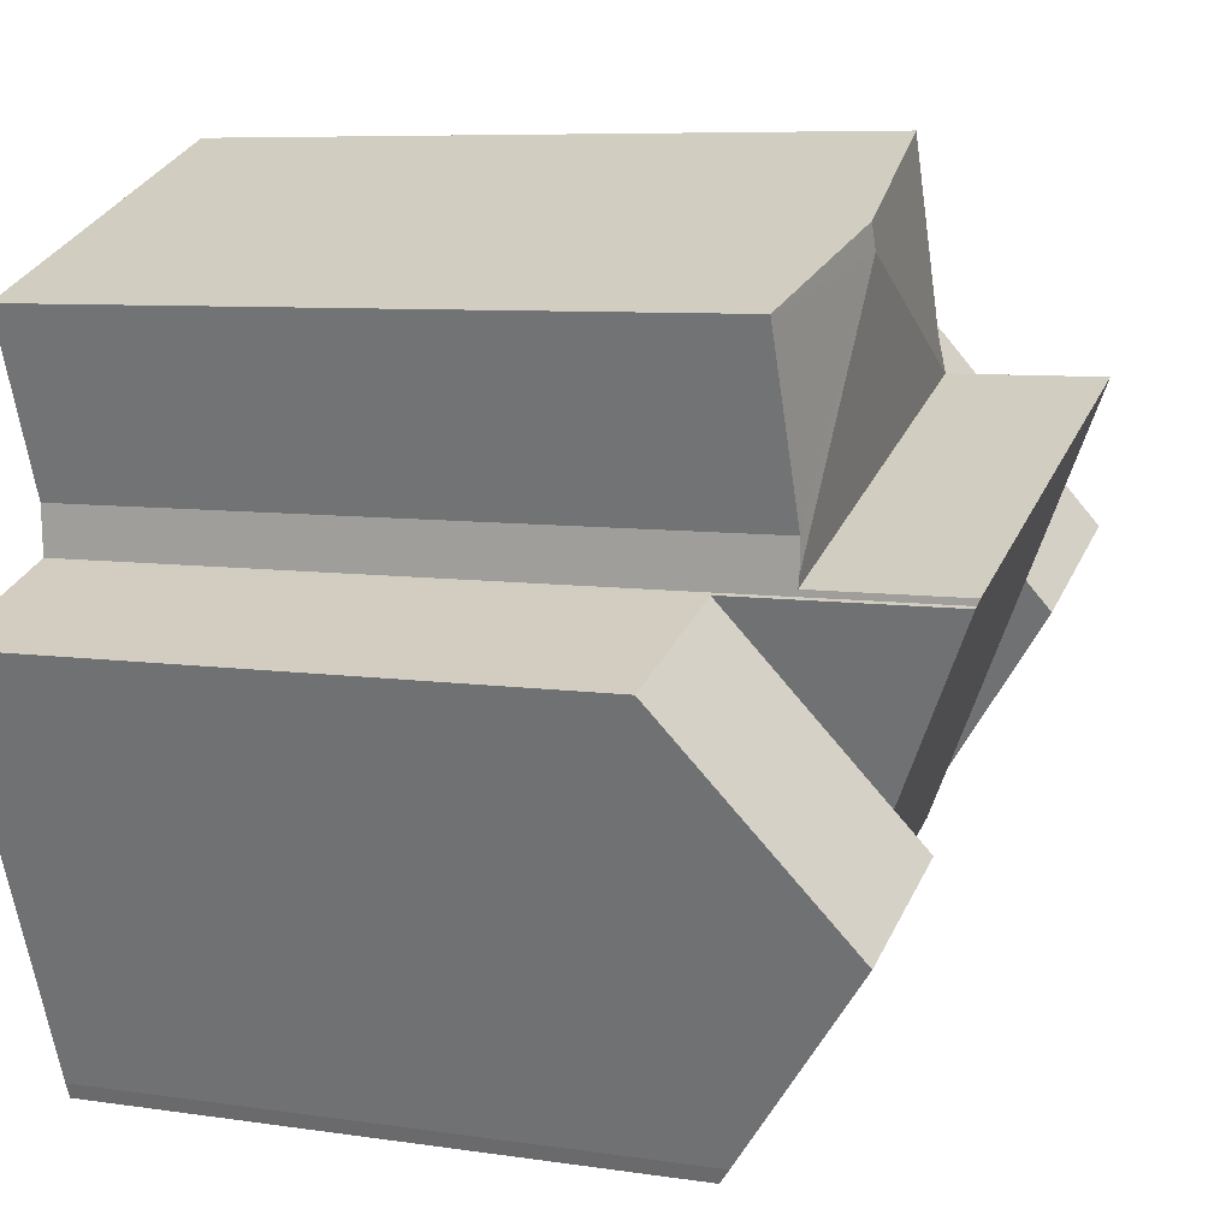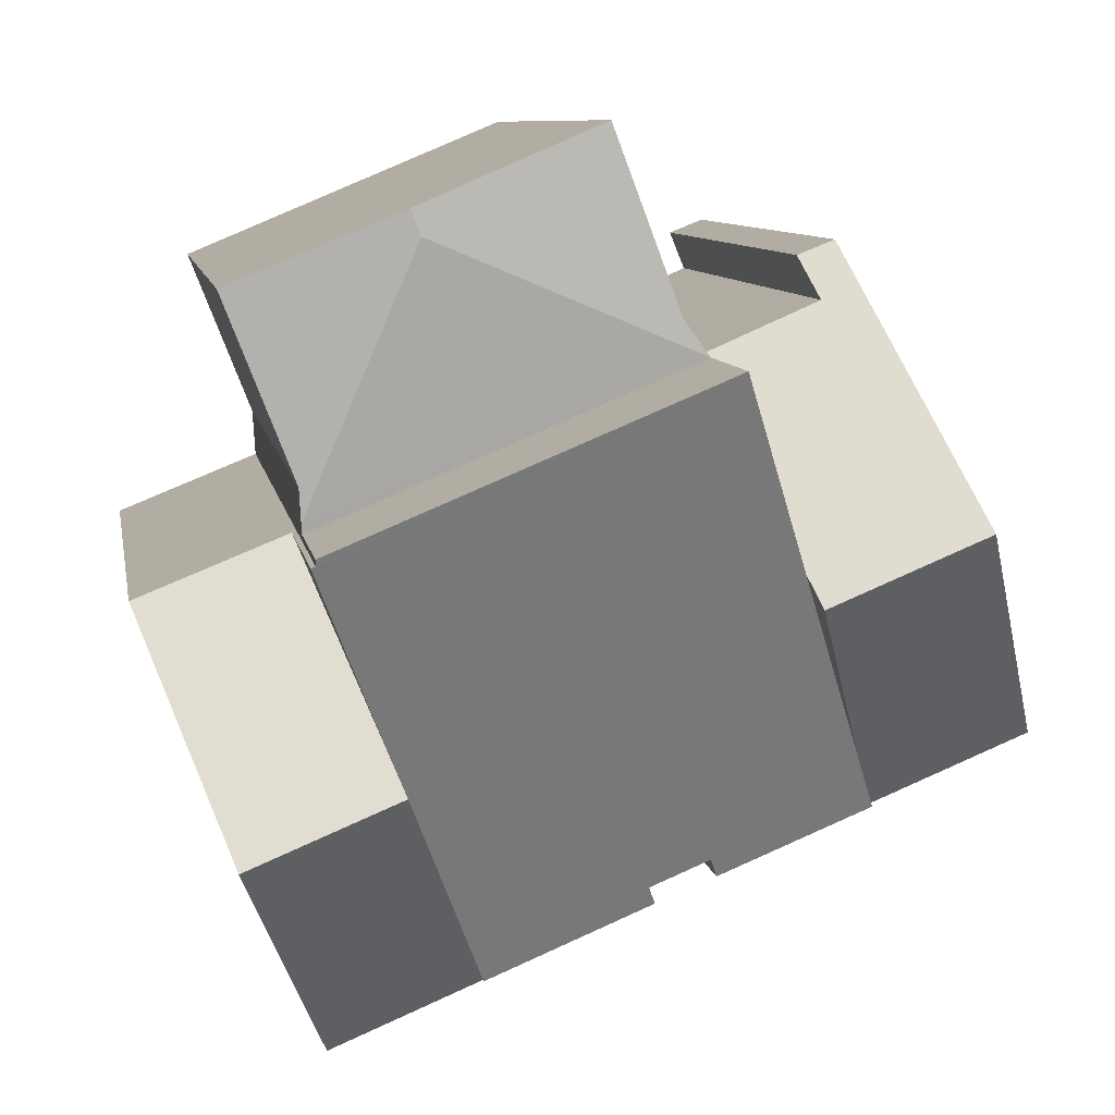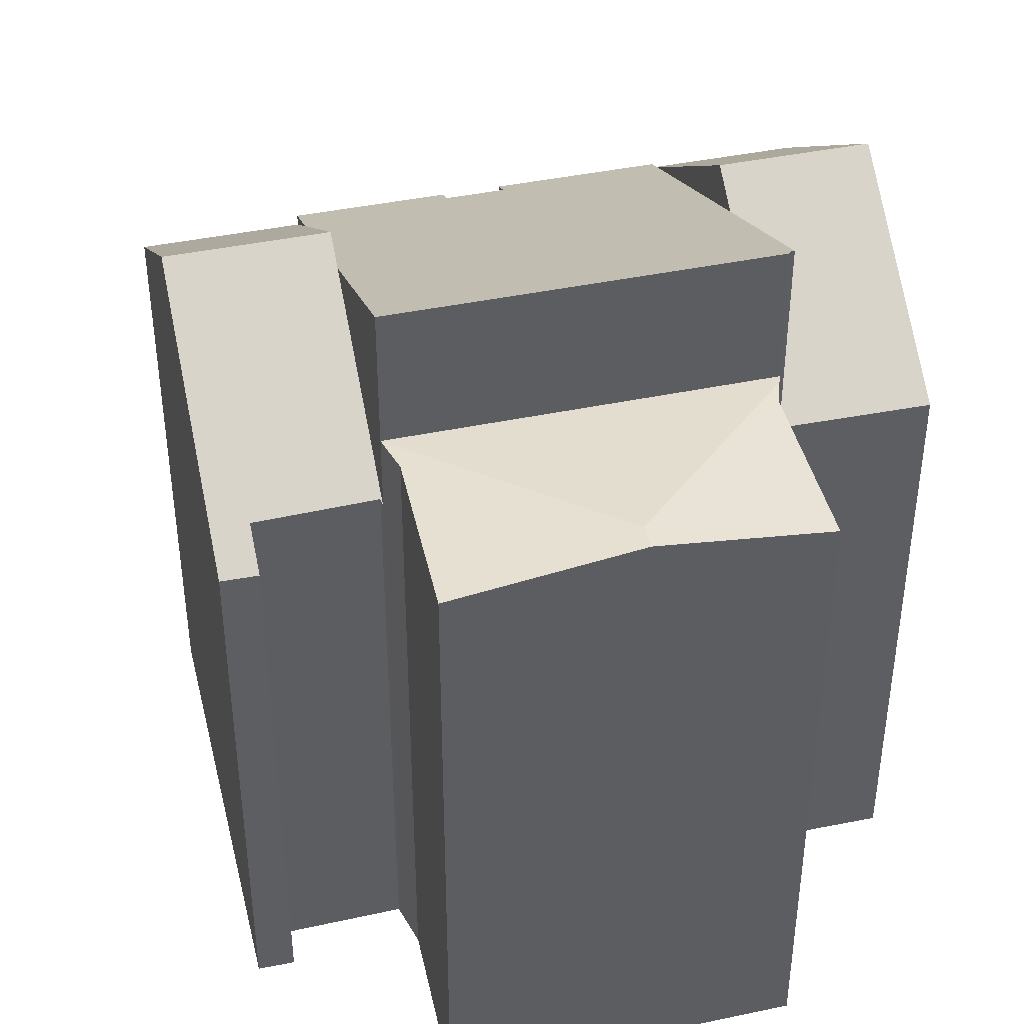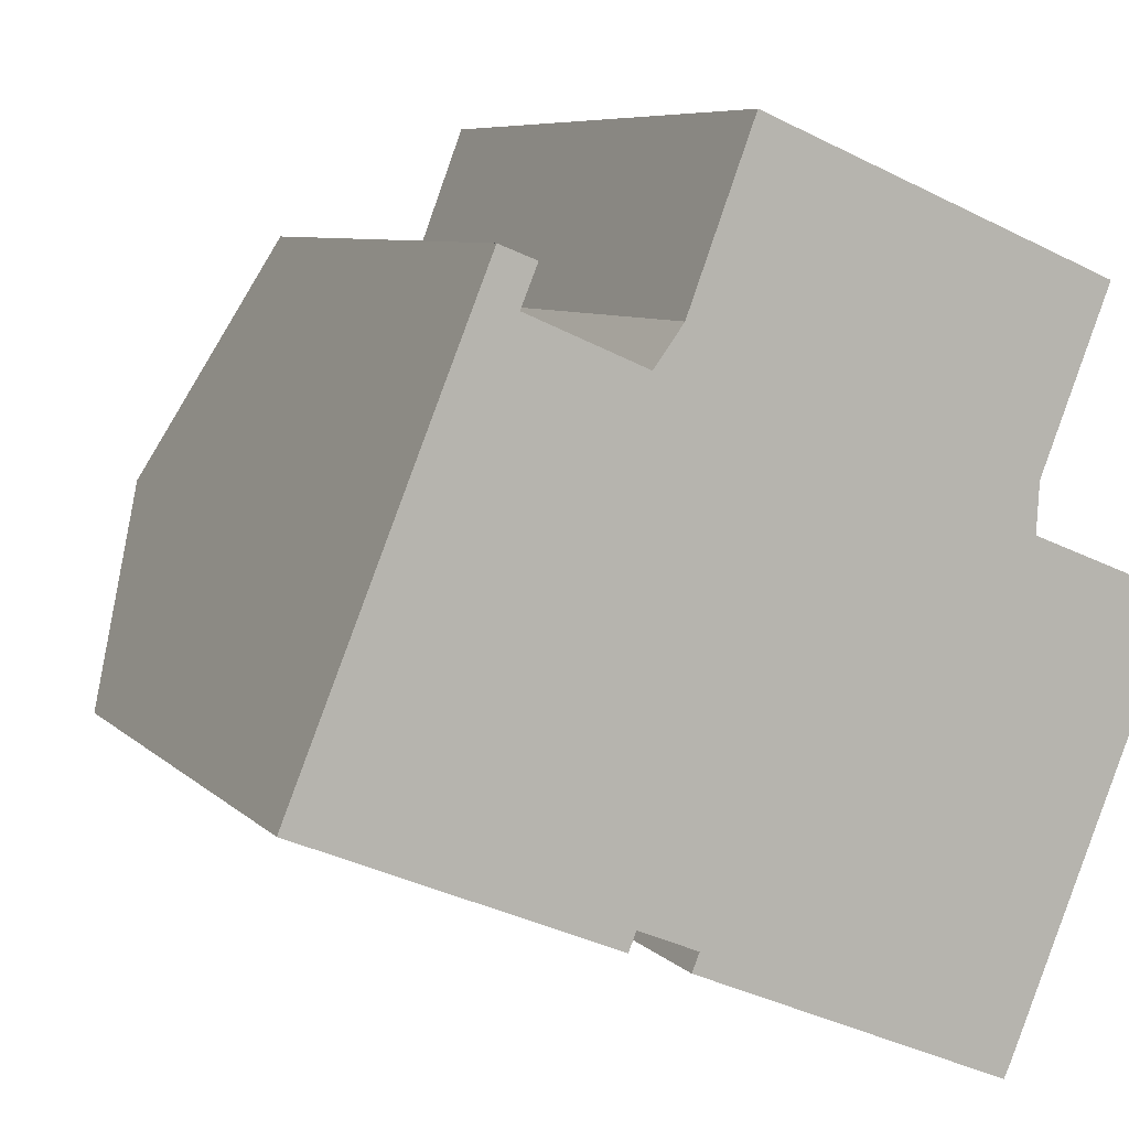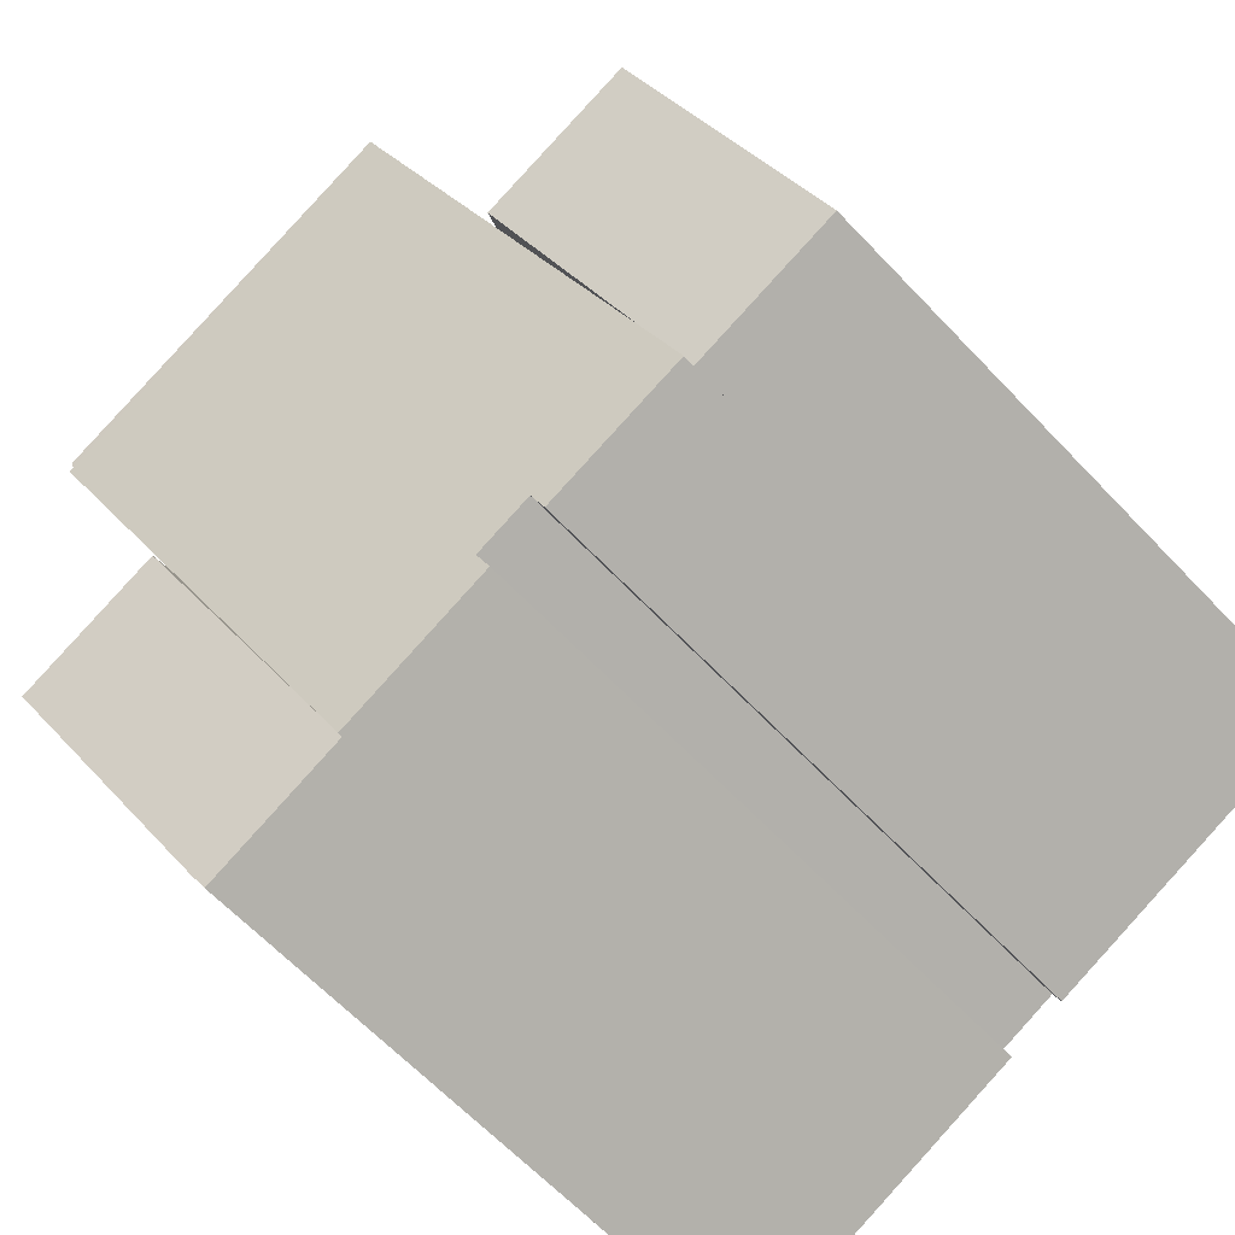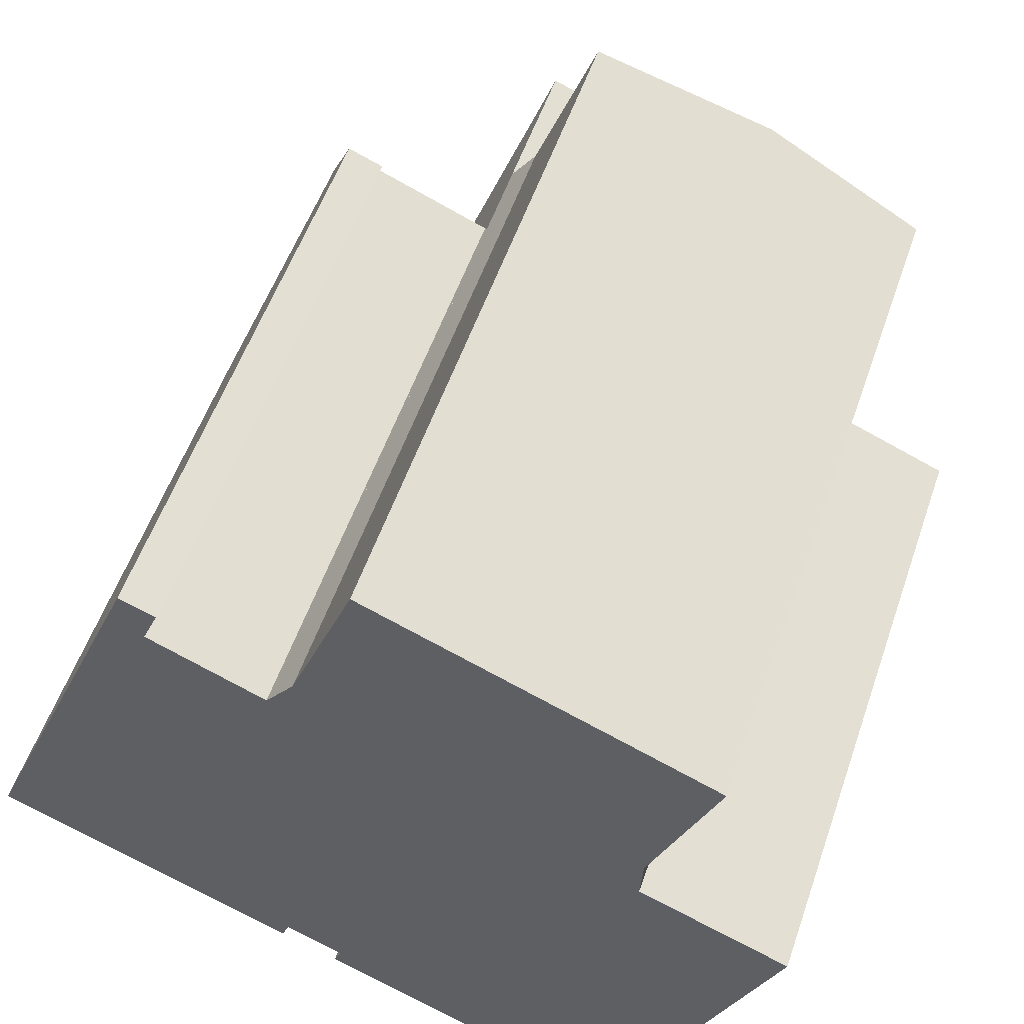
<metadata>
{"format":"obj","ext":"obj","renderer":"f3d","projection":"perspective","resolution":1024,"background":"white","views":[{"elev":7.3,"azim":113.8,"up":"+Z"},{"elev":8.5,"azim":170.7,"up":"+Z"},{"elev":42.4,"azim":8.4,"up":"+Y"},{"elev":7.0,"azim":-22.5,"up":"+Z"},{"elev":-63.9,"azim":-136.6,"up":"+Z"},{"elev":54.2,"azim":18.8,"up":"+Z"}]}
</metadata>
<code>
v  6.276 20.08 3.898
v  0.212 16.42 0.525
v  2.245 20.08 5.563
v  4.584 17.04 -0.296
v  4.036 16.05 -1.654
v  0 16.04 9.823e-16
v  6.584 19.52 4.663
v  8.457 16.08 9.423
v  8.554 15.97 9.556
v  5.839 15.29 11.77
v  4.526 15.97 11.22
v  4.899 15.3 12.14
v  5.456 15.97 10.84
v  5.414 16.05 10.73
v  0 0 0
v  4.526 -6.87e-16 11.22
v  4.899 -7.435e-16 12.14
v  0.212 -3.215e-17 0.525
v  2.245 -3.406e-16 5.563
v  5.839 -7.208e-16 11.77
v  5.414 -6.572e-16 10.73
v  5.456 -6.635e-16 10.84
v  8.554 -5.851e-16 9.556
v  4.036 1.013e-16 -1.654
v  6.584 -2.855e-16 4.663
v  6.276 -2.387e-16 3.898
v  4.584 1.812e-17 -0.296
v  8.457 -5.77e-16 9.423
v  19.87 18.2 11.24
v  15.33 18.77 12.4
v  15.58 18.77 13.03
v  18.1 18.19 6.732
v  18.05 18.16 5.907
v  10.91 18.15 14.98
v  9.211 18.16 10.46
v  8.554 18.13 9.556
v  18.03 18.13 5.638
v  9.211 -6.404e-16 10.46
v  10.91 -9.171e-16 14.98
v  19.87 -6.883e-16 11.24
v  15.58 -7.977e-16 13.03
v  18.1 -4.122e-16 6.732
v  18.03 -3.452e-16 5.638
v  18.05 -3.617e-16 5.907
v  19.7 20.38 -1.65
v  18.13 16.26 5.434
v  21.95 16.23 3.905
v  16.3 19.64 0.914
v  15.9 20.38 -0.079
v  13.66 16.24 -5.609
v  17.63 16.54 -6.79
v  17.45 16.24 -7.187
v  13.86 16.61 -5.124
v  18.13 -3.327e-16 5.434
v  13.86 3.138e-16 -5.124
v  13.66 3.435e-16 -5.609
v  15.9 4.837e-18 -0.079
v  16.3 -5.597e-17 0.914
v  21.95 -2.391e-16 3.905
v  17.63 4.158e-16 -6.79
v  19.7 1.01e-16 -1.65
v  17.45 4.401e-16 -7.187
v  4.036 16.35 -1.654
v  8.119 16.61 -2.755
v  7.927 16.36 -3.249
v  9.452 16.37 -3.858
v  13.66 16.36 -5.609
v  15.9 19.14 -0.079
v  9.644 16.61 -3.387
v  6.276 19.14 3.898
v  18.13 21.9 5.434
v  18.02 21.9 5.478
v  8.554 21.98 9.556
v  18.03 21.97 5.638
v  18.02 -3.354e-16 5.478
v  8.119 1.687e-16 -2.755
v  7.927 1.989e-16 -3.249
v  9.452 2.362e-16 -3.858
v  9.644 2.074e-16 -3.387
g defaultobject
f 1 2 3
f 2 1 4
f 2 4 5
f 2 5 6
f 7 8 9
f 8 7 3
f 3 7 1
f 10 11 12
f 11 10 13
f 11 13 3
f 3 13 14
f 3 14 8
f 2 11 3
f 11 2 6
f 11 6 15
f 11 15 12
f 12 15 16
f 12 16 17
f 16 15 18
f 16 18 19
f 17 10 12
f 10 17 20
f 13 21 14
f 21 13 10
f 21 10 20
f 21 20 22
f 7 4 1
f 4 7 9
f 4 9 23
f 4 23 5
f 5 23 24
f 24 23 25
f 24 25 26
f 24 26 27
f 14 28 8
f 28 14 21
f 28 9 8
f 9 28 23
f 24 6 5
f 6 24 15
f 16 20 17
f 20 16 22
f 22 16 19
f 22 19 21
f 21 19 28
f 28 25 23
f 25 28 19
f 25 19 18
f 25 18 26
f 26 18 27
f 27 18 15
f 27 15 24
f 29 30 31
f 30 29 32
f 30 32 33
f 30 34 31
f 34 30 35
f 35 30 36
f 36 33 37
f 33 36 30
f 38 34 35
f 34 38 39
f 39 31 34
f 31 39 29
f 29 39 40
f 40 39 41
f 40 32 29
f 32 40 42
f 42 33 32
f 33 42 37
f 37 42 43
f 43 42 44
f 43 36 37
f 36 43 23
f 36 38 35
f 38 36 23
f 41 42 40
f 42 41 39
f 42 39 44
f 44 39 43
f 43 39 38
f 43 38 23
f 45 46 47
f 46 45 48
f 48 45 49
f 50 51 52
f 51 50 45
f 45 50 53
f 45 53 49
f 53 48 49
f 48 53 46
f 46 53 54
f 54 53 50
f 54 50 55
f 55 50 56
f 54 55 57
f 54 57 58
f 54 47 46
f 47 54 59
f 47 51 45
f 51 47 59
f 51 59 60
f 60 59 61
f 60 52 51
f 52 60 62
f 52 56 50
f 56 52 62
f 60 56 62
f 56 60 61
f 56 61 55
f 55 61 57
f 57 61 59
f 57 59 58
f 58 59 54
f 63 64 65
f 66 53 67
f 53 66 68
f 68 66 69
f 68 69 64
f 68 64 63
f 68 63 4
f 68 4 70
f 68 70 48
f 48 70 71
f 71 70 7
f 71 7 72
f 72 7 73
f 72 73 74
f 23 74 73
f 74 23 43
f 75 71 72
f 71 75 54
f 43 72 74
f 72 43 75
f 54 48 71
f 48 54 68
f 68 54 53
f 53 54 67
f 67 54 58
f 67 58 56
f 56 58 57
f 56 57 55
f 76 65 64
f 65 76 77
f 67 78 66
f 78 67 56
f 69 76 64
f 76 69 79
f 66 79 69
f 79 66 78
f 7 23 73
f 23 7 70
f 23 70 4
f 23 4 25
f 25 4 63
f 25 63 24
f 25 24 26
f 26 24 27
f 77 63 65
f 63 77 24
f 56 79 78
f 54 75 58
f 77 27 24
f 27 77 26
f 26 77 76
f 26 76 79
f 26 79 25
f 25 79 23
f 23 79 56
f 23 56 55
f 23 55 43
f 43 55 57
f 43 57 58
f 43 58 75

</code>
